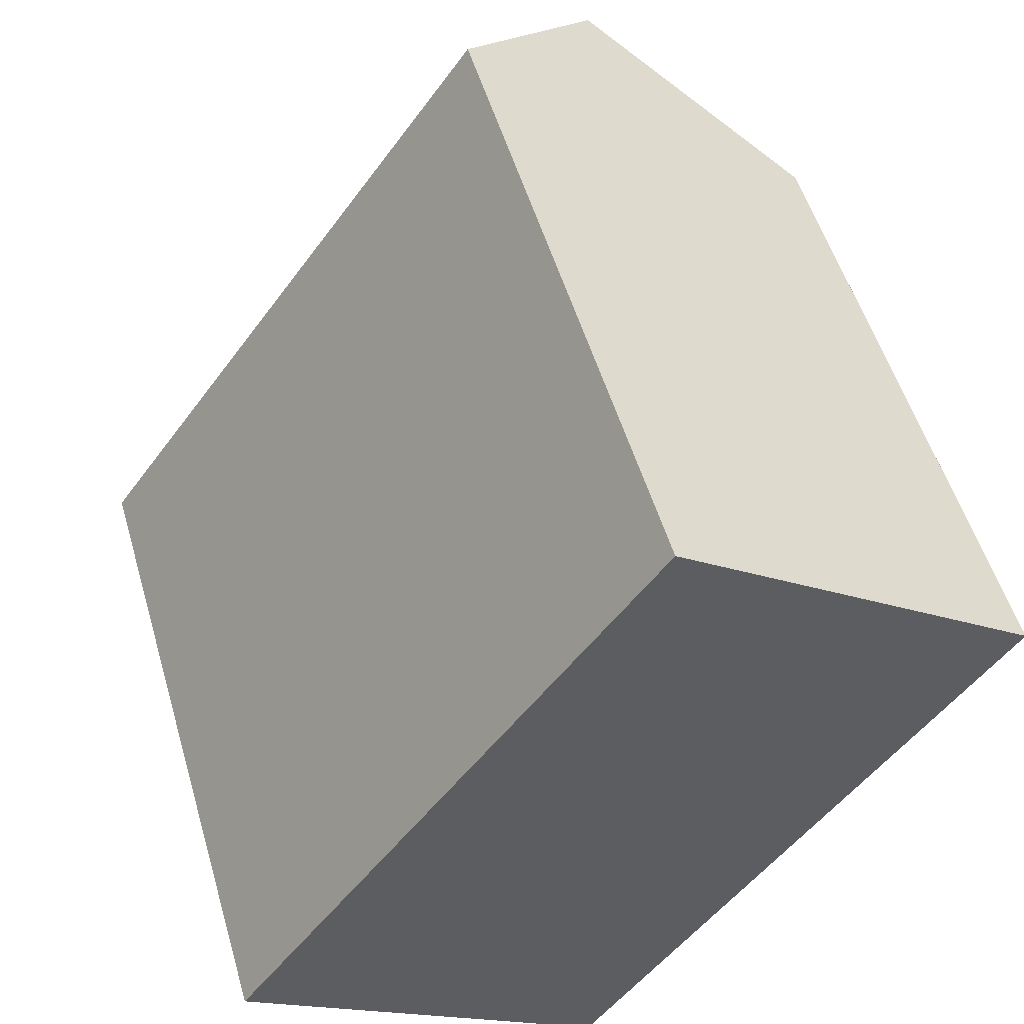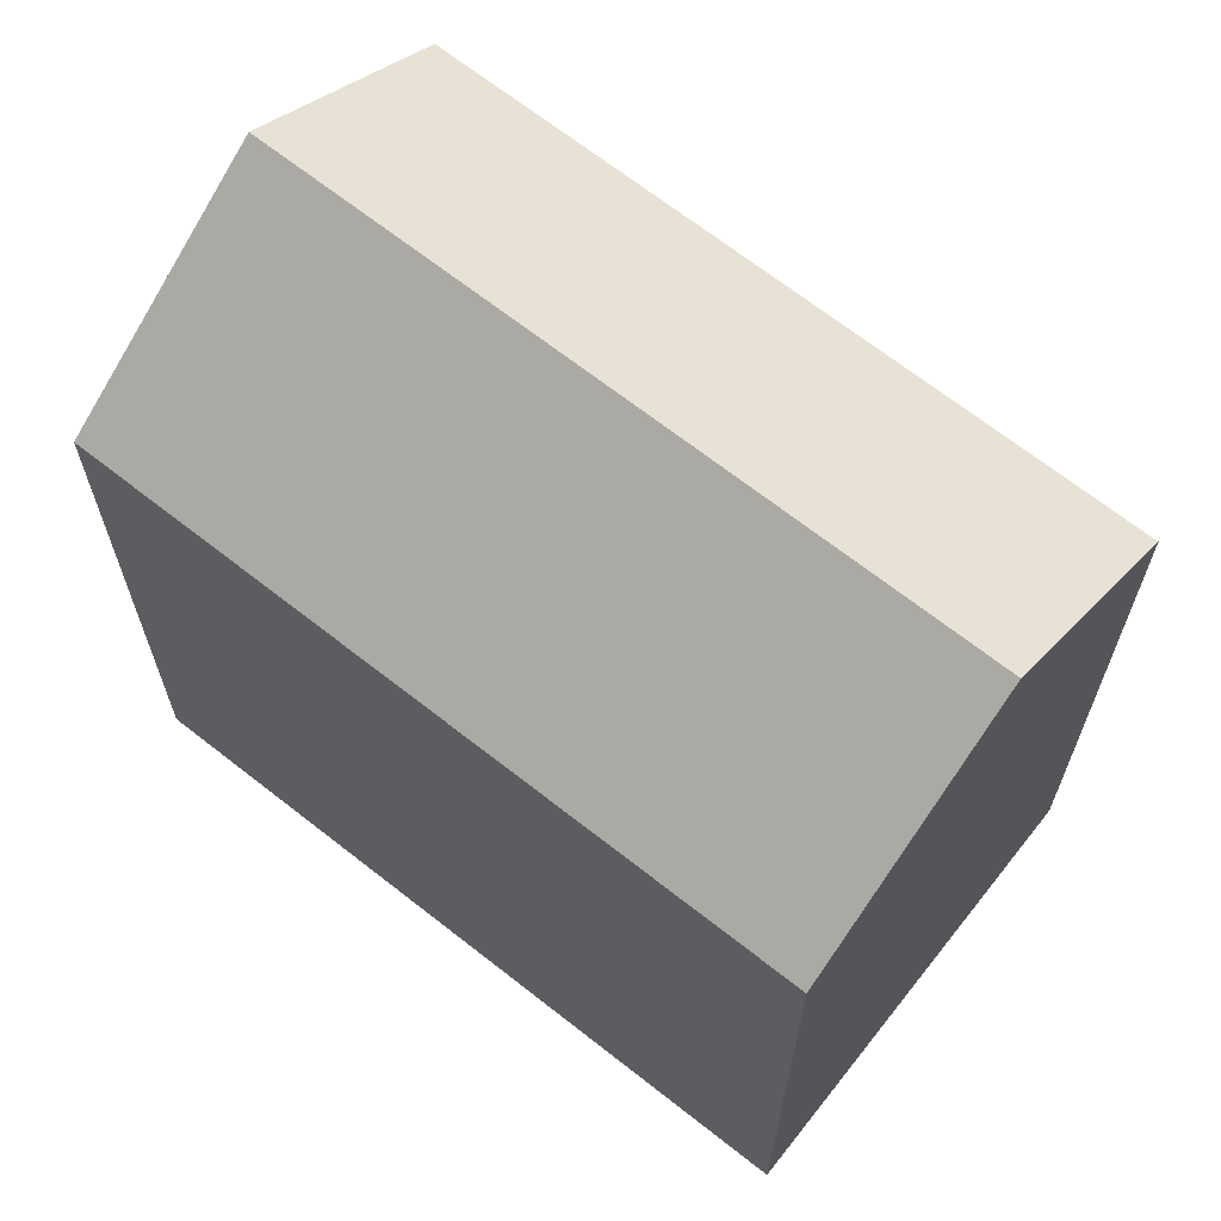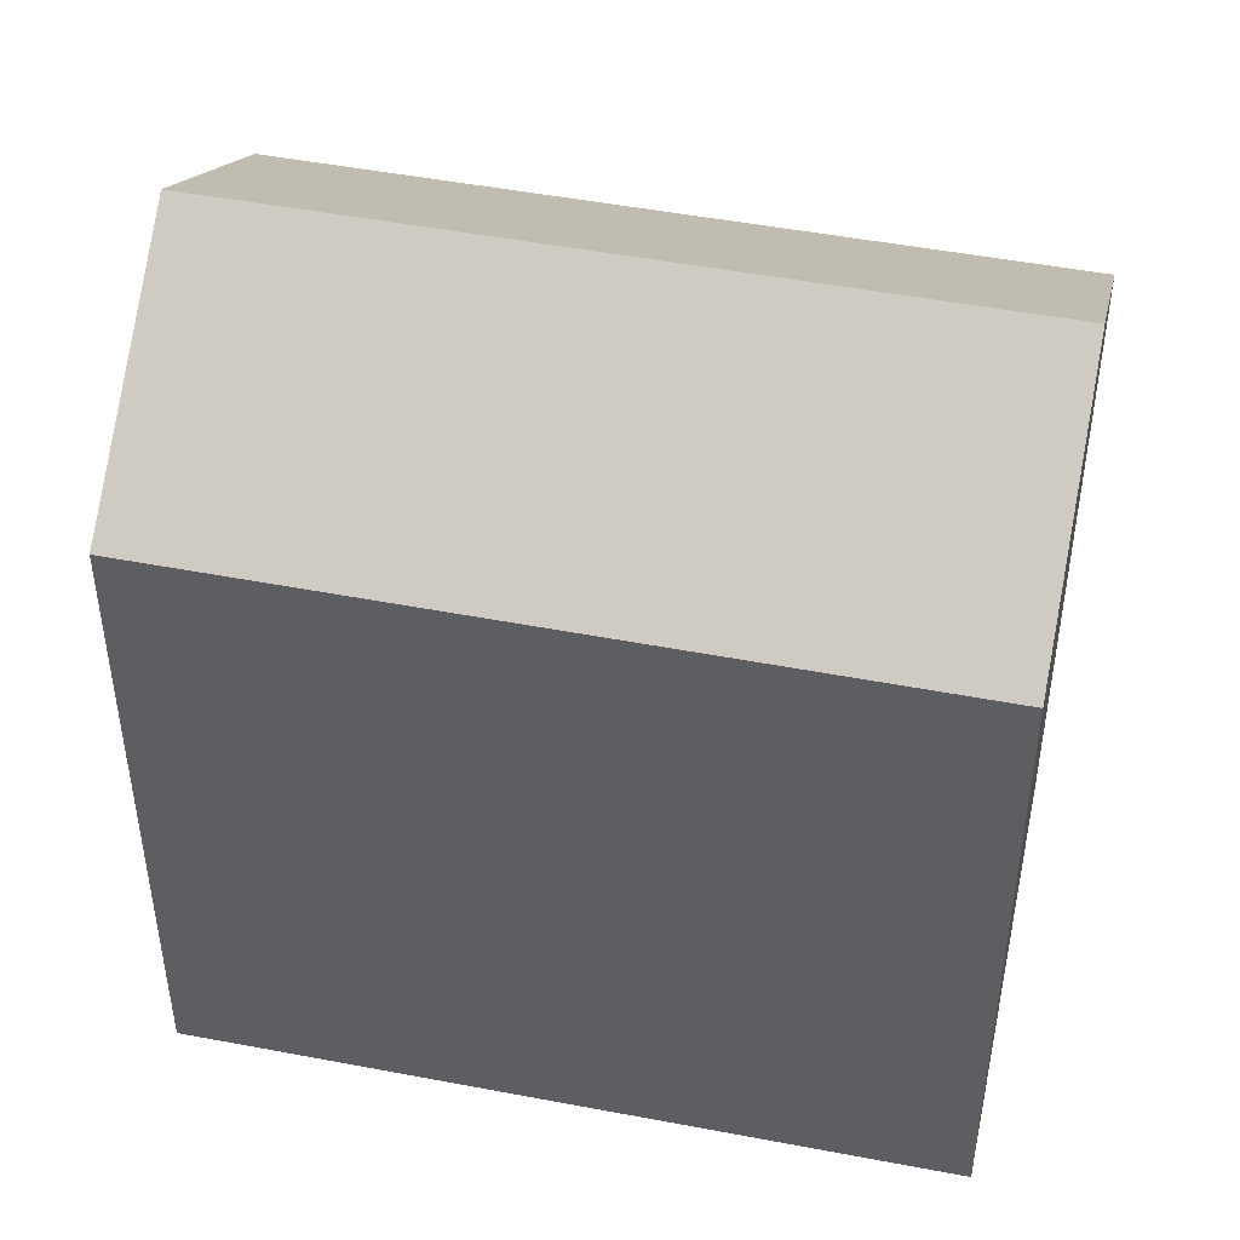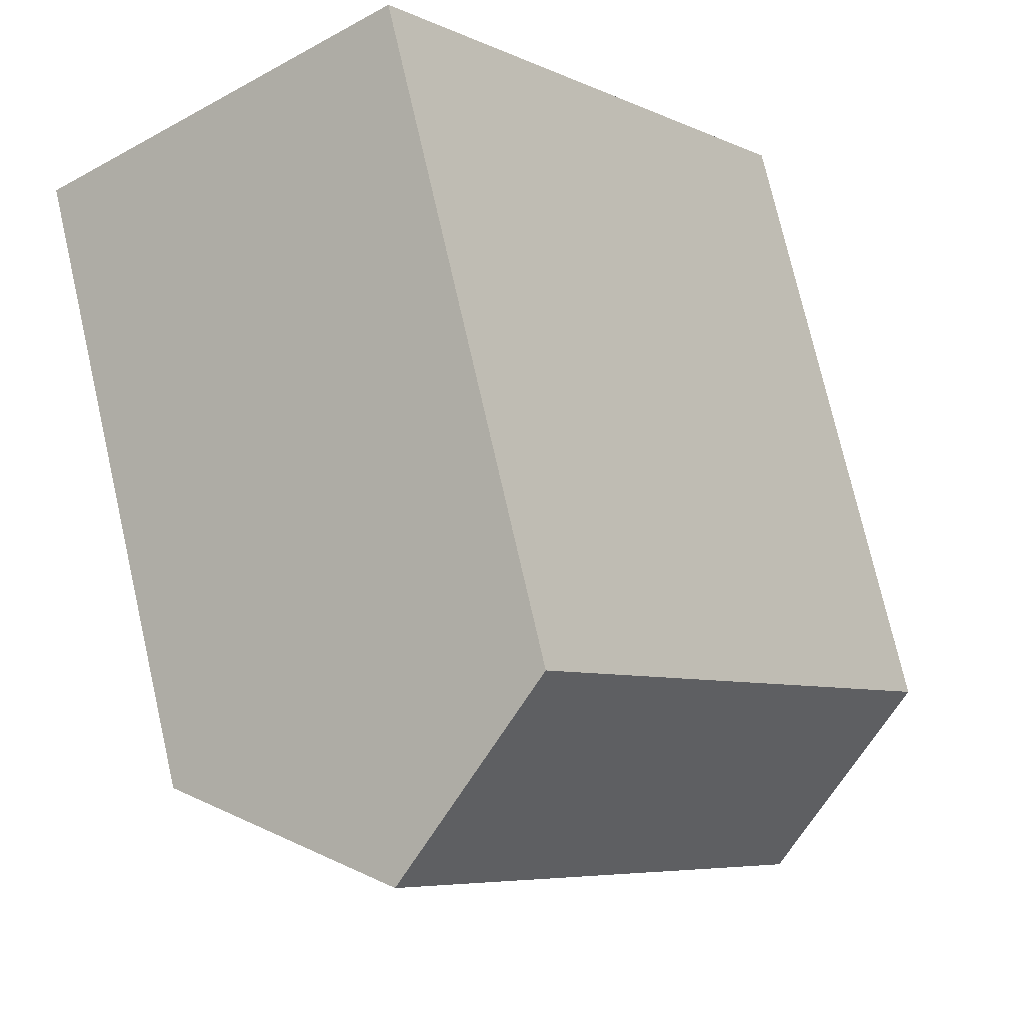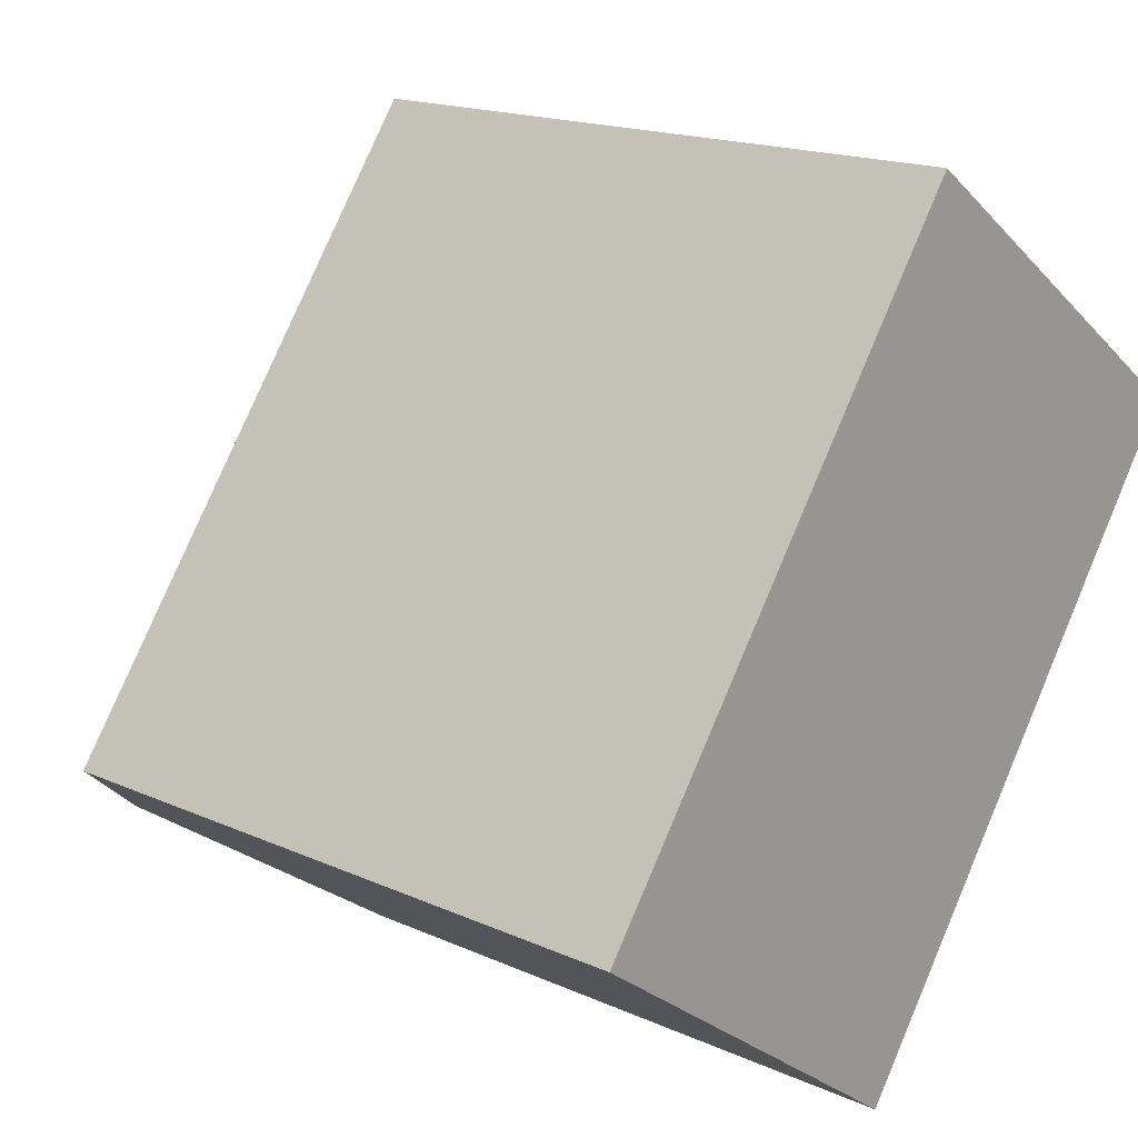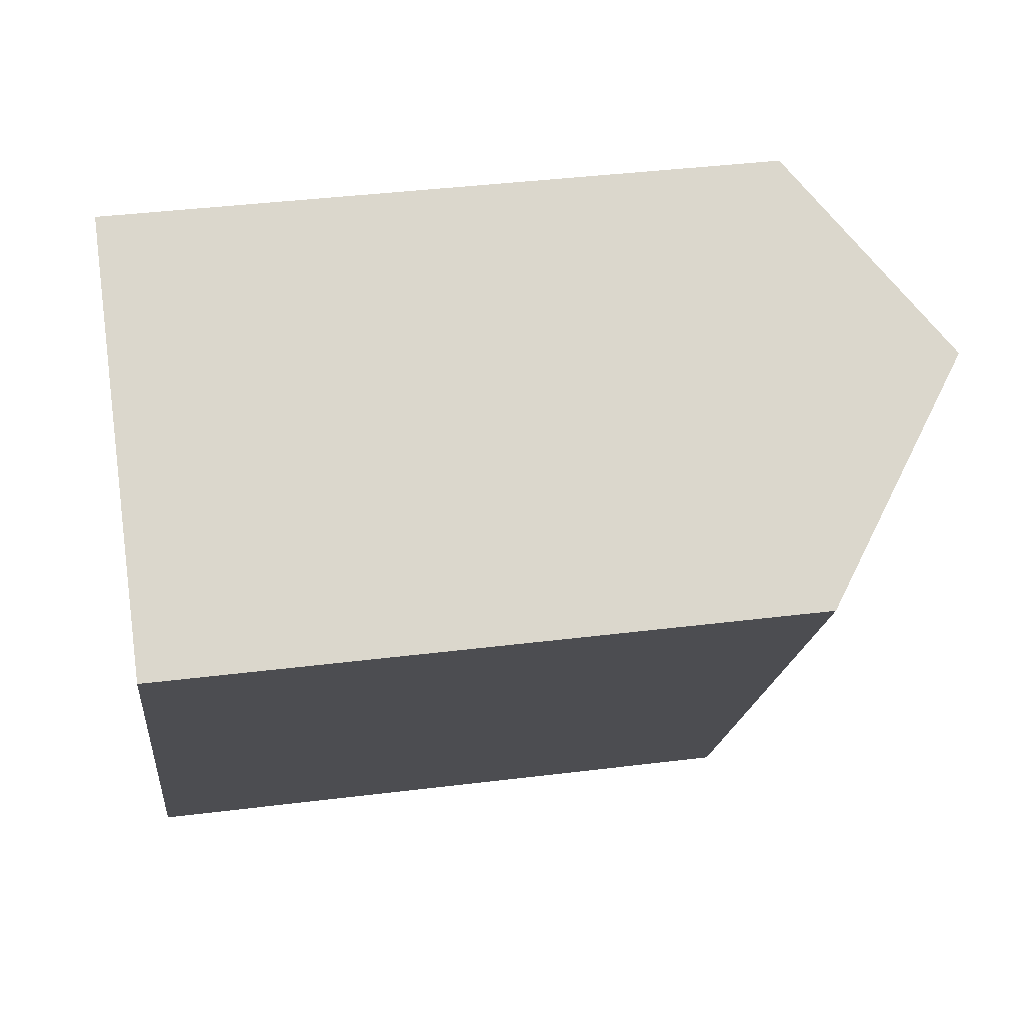
<metadata>
{"format":"obj","ext":"obj","renderer":"f3d","projection":"perspective","resolution":1024,"background":"white","views":[{"elev":52.2,"azim":163.9,"up":"+Y"},{"elev":68.1,"azim":-16.1,"up":"+Z"},{"elev":48.7,"azim":-42.3,"up":"+Z"},{"elev":75.1,"azim":-12.9,"up":"+Y"},{"elev":16.9,"azim":132.2,"up":"+Y"},{"elev":38.4,"azim":-99.0,"up":"+Y"}]}
</metadata>
<code>
v -886.4 -1844 7.599
v -881.5 -1851 7.609
v -885.7 -1854 7.389
v -890.6 -1847 7.392
v -888.4 -1846 9.24
v -883.5 -1853 9.246
v -888.4 -1846 9.24
v -886.4 -1844 7.599
v -883.5 -1853 9.245
v -881.5 -1851 7.609
v -883.5 -1853 9.246
v -888.4 -1846 9.24
v -888.4 -1846 9.24
v -890.6 -1847 7.392
v -883.5 -1853 9.245
v -885.8 -1854 7.389
v -885.7 -1854 7.389
v -885.8 -1854 7.389
v -890.6 -1847 7.393
v -890.6 -1847 7.393
v -886.4 -1844 7.599
v -886.4 -1844 7.599
v -886.4 -1844 8.882e-16
v -886.4 -1844 -8.882e-16
v -883.5 -1853 9.246
v -881.5 -1851 7.609
v -881.5 -1851 -8.882e-16
v -883.5 -1853 1.776e-15
v -885.8 -1854 7.389
v -885.7 -1854 7.389
v -885.7 -1854 -8.882e-16
v -885.8 -1854 8.882e-16
v -890.6 -1847 7.393
v -890.6 -1847 7.392
v -890.6 -1847 8.882e-16
v -890.6 -1847 0
v -886.4 -1844 7.599
v -888.4 -1846 9.24
v -888.4 -1846 0
v -886.4 -1844 8.882e-16
v -881.5 -1851 7.609
v -886.4 -1844 7.599
v -886.4 -1844 -8.882e-16
v -881.5 -1851 0
v -881.5 -1851 7.609
v -881.5 -1851 7.609
v -881.5 -1851 0
v -881.5 -1851 -8.882e-16
v -885.7 -1854 7.389
v -883.5 -1853 9.246
v -883.5 -1853 1.776e-15
v -885.7 -1854 0
v -890.6 -1847 7.392
v -890.6 -1847 7.392
v -890.6 -1847 0
v -890.6 -1847 8.882e-16
v -890.6 -1847 7.392
v -885.8 -1854 7.389
v -885.8 -1854 8.882e-16
v -890.6 -1847 0
v -885.7 -1854 7.389
v -885.7 -1854 7.389
v -885.7 -1854 0
v -885.7 -1854 -8.882e-16
v -888.4 -1846 9.24
v -890.6 -1847 7.393
v -890.6 -1847 0
v -888.4 -1846 0
v -885.7 -1854 0
v -890.6 -1847 0
v -886.4 -1844 0
v -881.5 -1851 0
f 10 2 6 9
f 7 5 1 8
f 9 7 8 10
f 18 15 11 17
f 20 12 13 19
f 19 13 15 18
f 17 3 16 18
f 19 14 4 20
f 18 16 14 19
f 22 23 24 21
f 26 27 28 25
f 30 31 32 29
f 34 35 36 33
f 38 39 40 37
f 42 43 44 41
f 46 47 48 45
f 50 51 52 49
f 54 55 56 53
f 58 59 60 57
f 62 63 64 61
f 66 67 68 65
f 70 71 72 69

</code>
